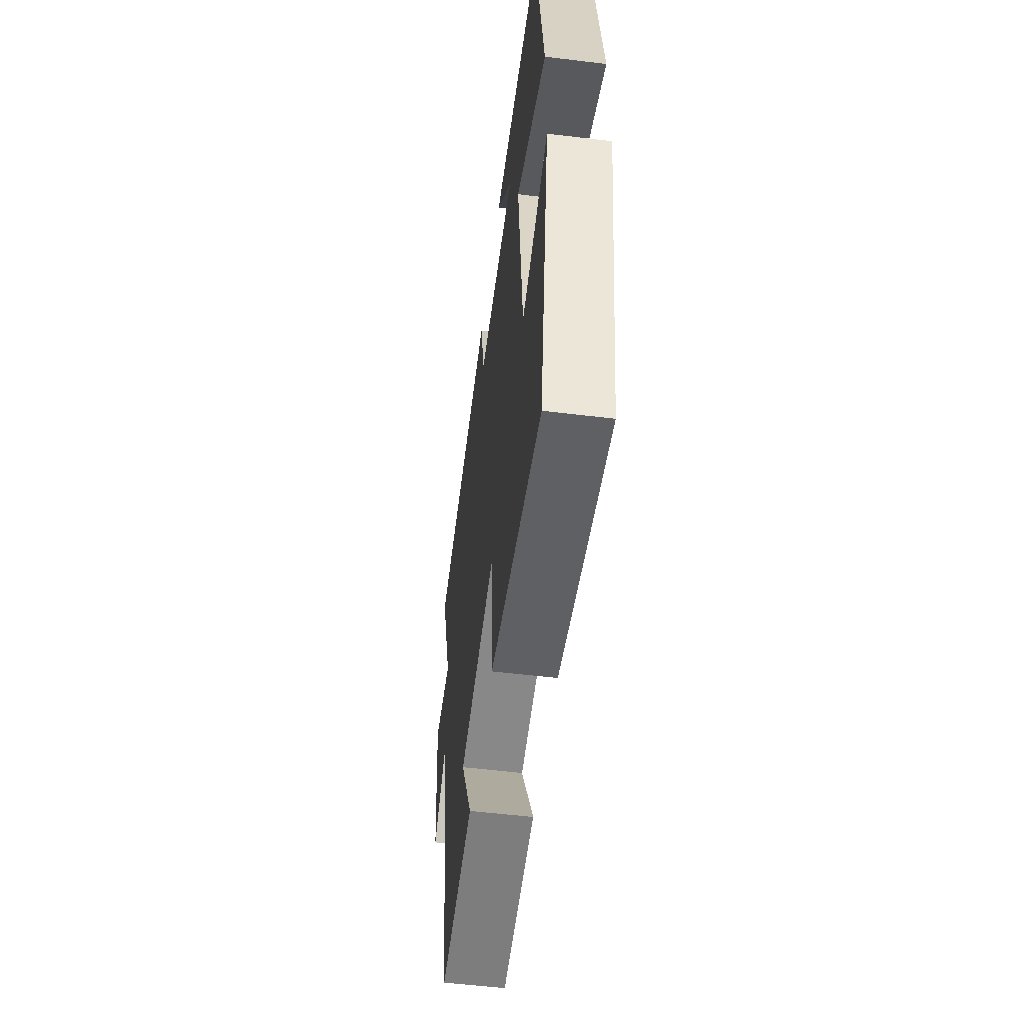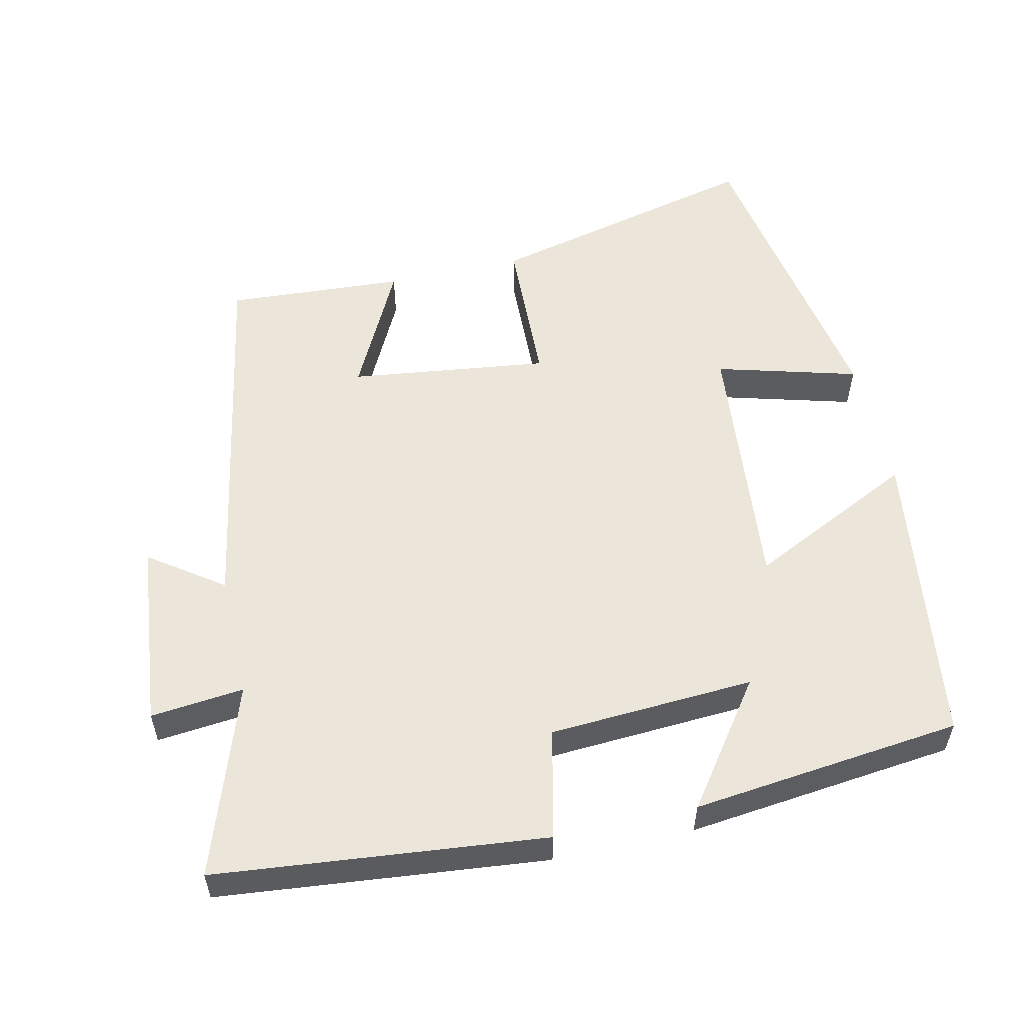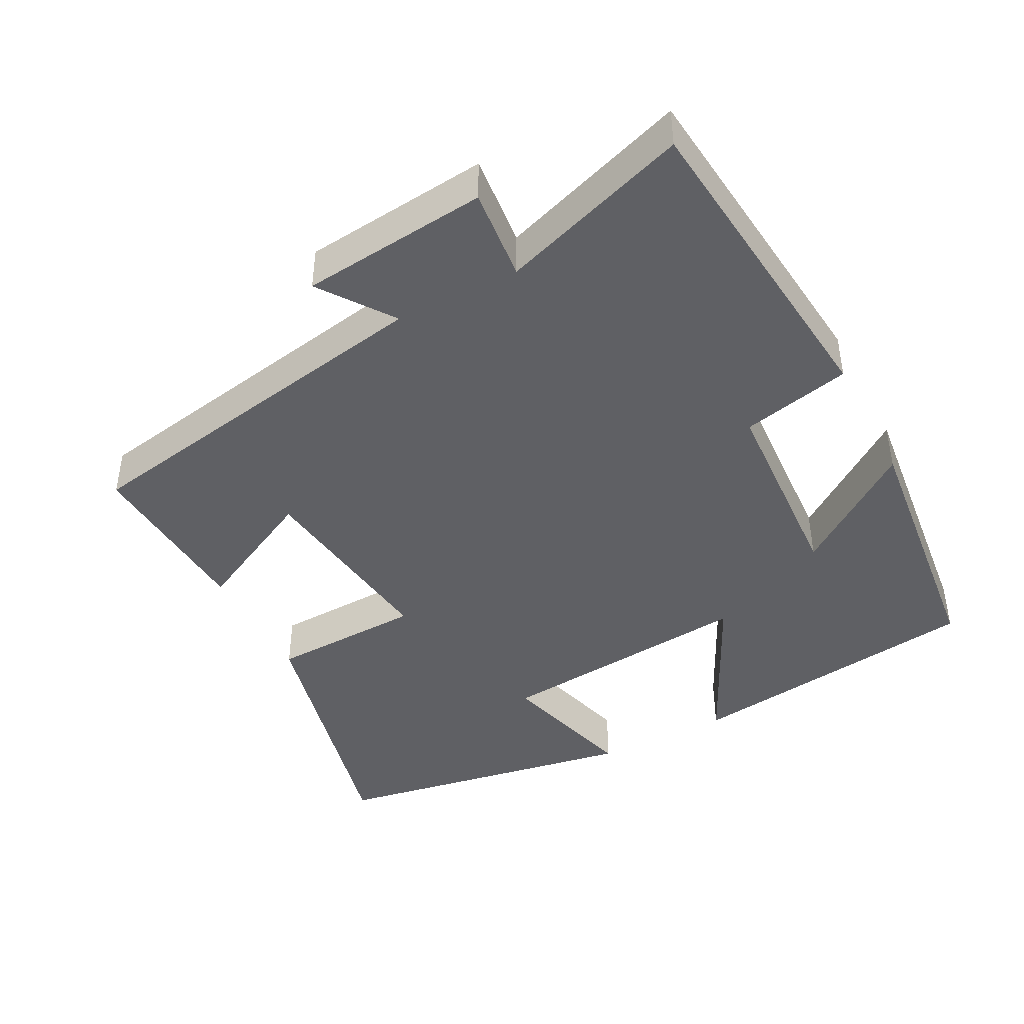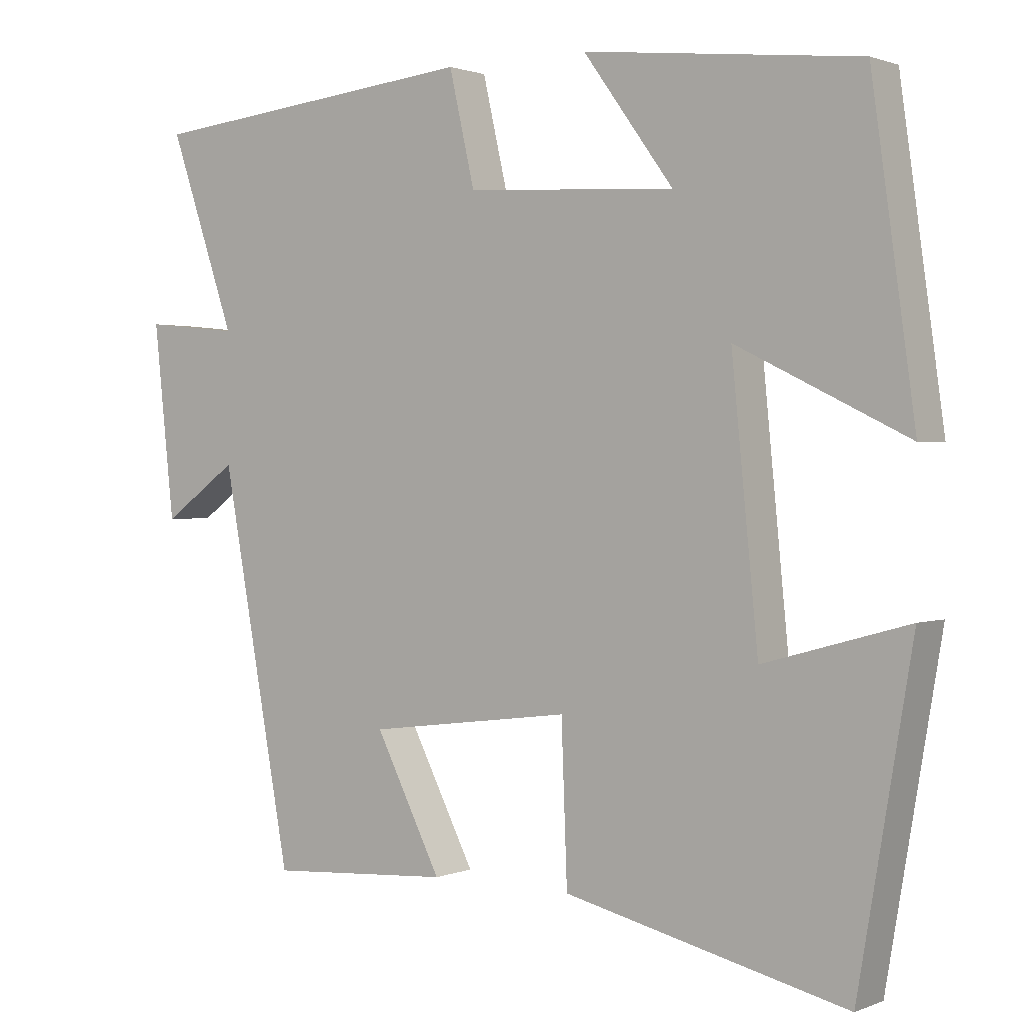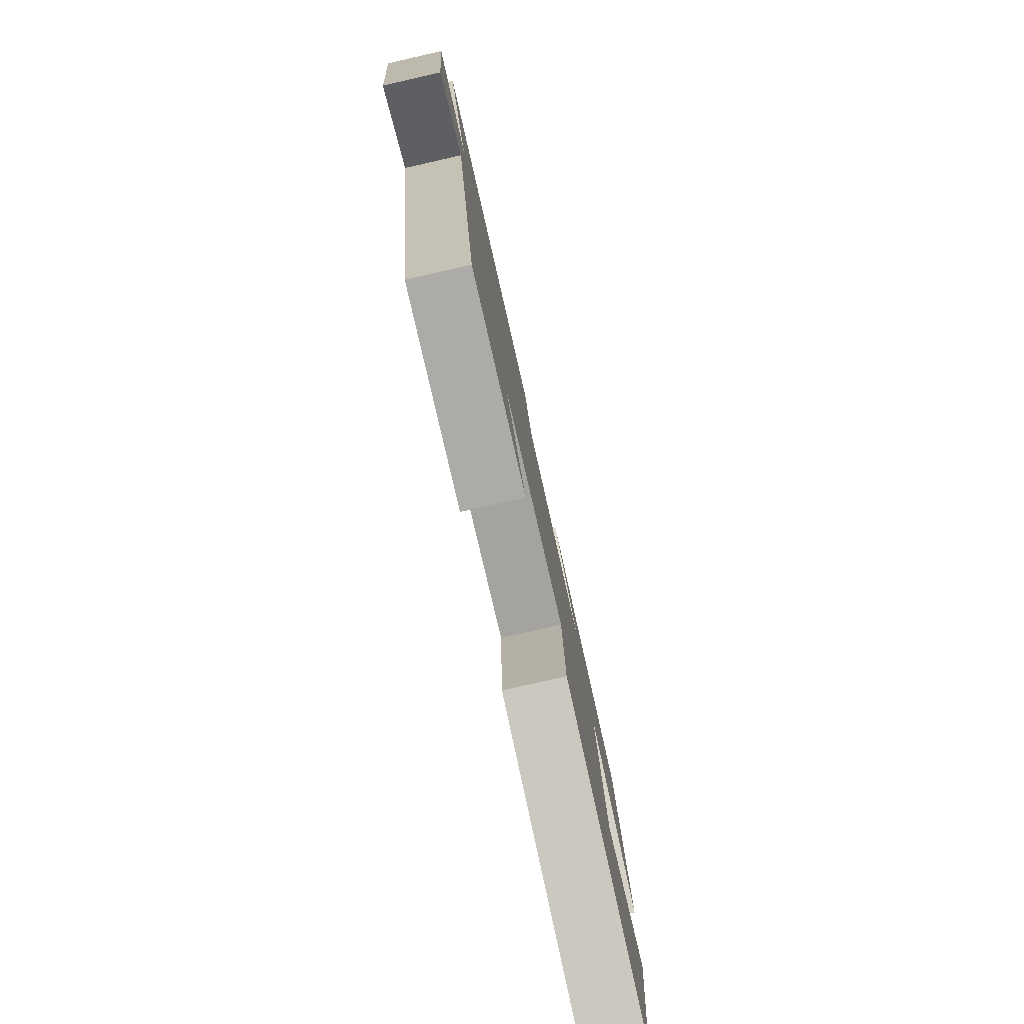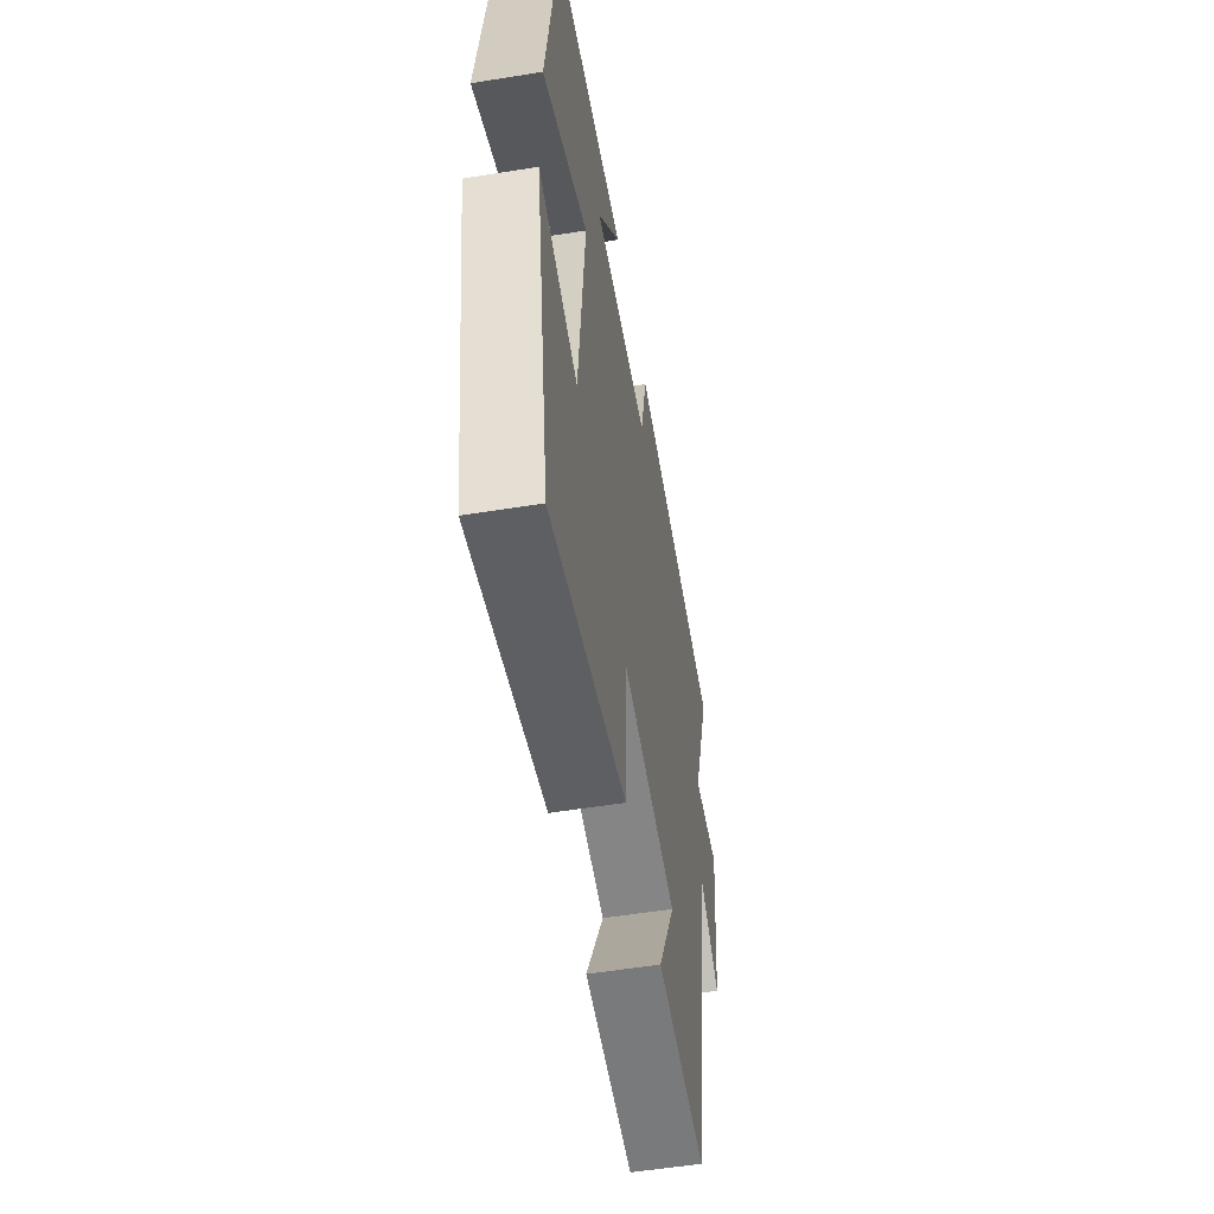
<metadata>
{"format":"obj","ext":"obj","renderer":"f3d","projection":"perspective","resolution":1024,"background":"white","views":[{"elev":-55.4,"azim":82.7,"up":"+Z"},{"elev":55.3,"azim":-12.8,"up":"+Y"},{"elev":-43.3,"azim":-62.5,"up":"+Y"},{"elev":1.3,"azim":35.7,"up":"+Z"},{"elev":-80.0,"azim":-77.2,"up":"+Z"},{"elev":-54.5,"azim":99.7,"up":"+Z"}]}
</metadata>
<code>
v -0.404 0.07 -0.516
v -0.5 0.07 0.011
v -0.602 0.07 -0.062
v -0.63 0.07 0.2
v -0.5 0.07 0.187
v -0.591 0.07 0.452
v -0.133 0.07 0.5
v -0.098 0.07 0.347
v 0.188 0.07 0.331
v 0.065 0.07 0.5
v 0.441 0.07 0.459
v 0.5 0.07 0.038
v 0.267 0.07 0.151
v 0.303 0.07 -0.213
v 0.5 0.07 -0.158
v 0.426 0.07 -0.592
v 0.041 0.07 -0.5
v 0.033 0.07 -0.286
v -0.245 0.07 -0.322
v -0.155 0.07 -0.5
v -0.404 0 -0.516
v -0.5 0 0.011
v -0.602 0 -0.062
v -0.63 0 0.2
v -0.5 0 0.187
v -0.591 0 0.452
v -0.133 0 0.5
v -0.098 0 0.347
v 0.188 0 0.331
v 0.065 0 0.5
v 0.441 0 0.459
v 0.5 0 0.038
v 0.267 0 0.151
v 0.303 0 -0.213
v 0.5 0 -0.158
v 0.426 0 -0.592
v 0.041 0 -0.5
v 0.033 0 -0.286
v -0.245 0 -0.322
v -0.155 0 -0.5
f 19 20 1 2
f 18 19 2
f 16 17 18
f 14 15 16
f 14 16 18
f 13 14 18 2
f 9 10 11 12
f 8 9 12 13
f 5 6 7 8
f 5 8 13 2
f 2 3 4 5
f 22 21 40 39
f 22 39 38
f 38 37 36
f 36 35 34
f 38 36 34
f 22 38 34 33
f 32 31 30 29
f 33 32 29 28
f 28 27 26 25
f 22 33 28 25
f 25 24 23 22
f 1 21 22 2
f 2 22 23 3
f 3 23 24 4
f 4 24 25 5
f 5 25 26 6
f 6 26 27 7
f 7 27 28 8
f 8 28 29 9
f 9 29 30 10
f 10 30 31 11
f 11 31 32 12
f 12 32 33 13
f 13 33 34 14
f 14 34 35 15
f 15 35 36 16
f 16 36 37 17
f 17 37 38 18
f 18 38 39 19
f 19 39 40 20
f 20 40 21 1

</code>
